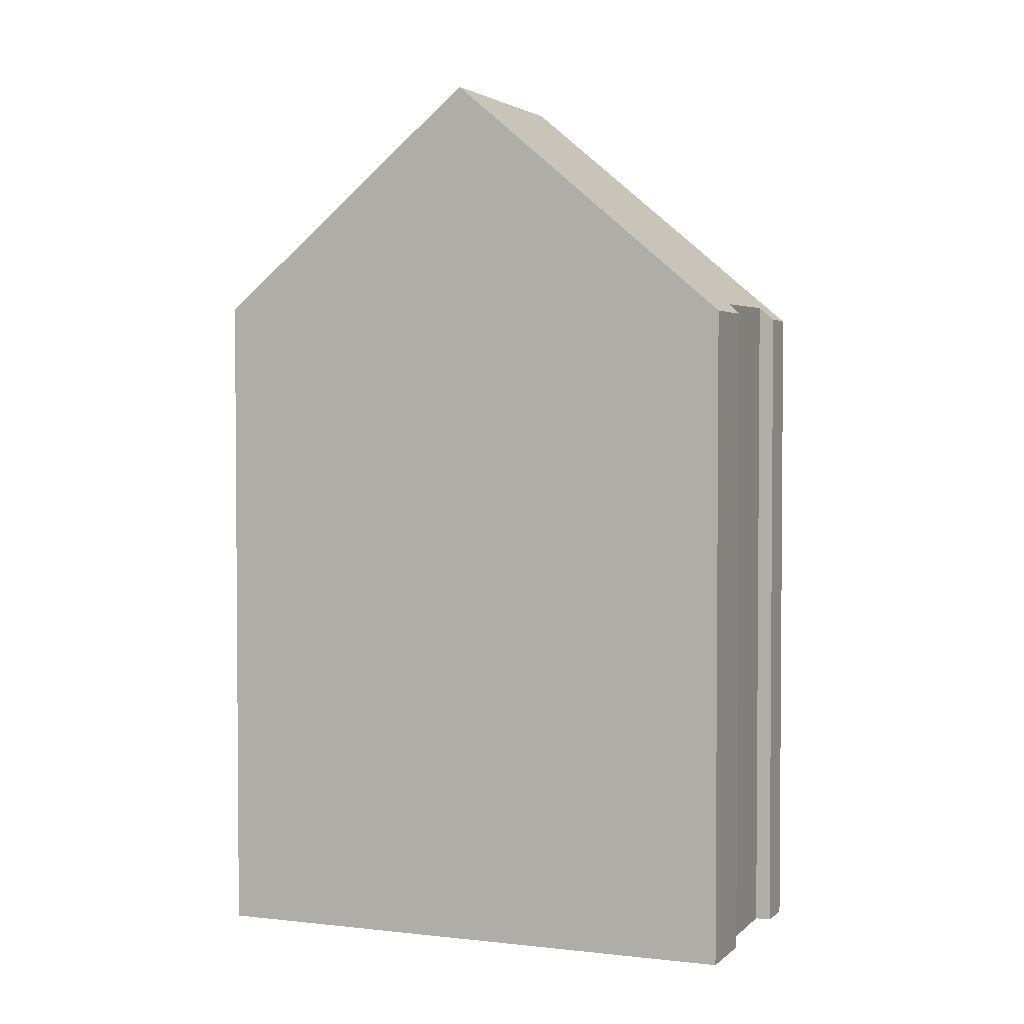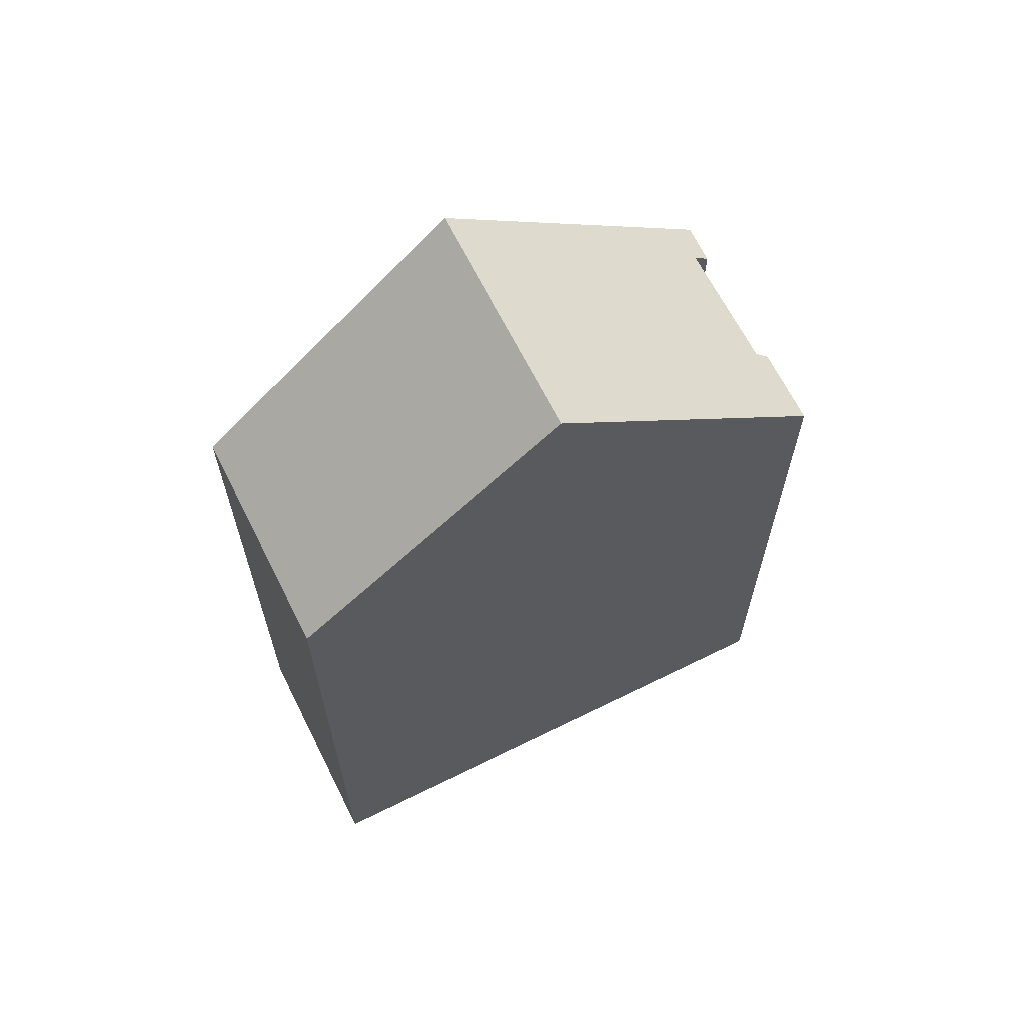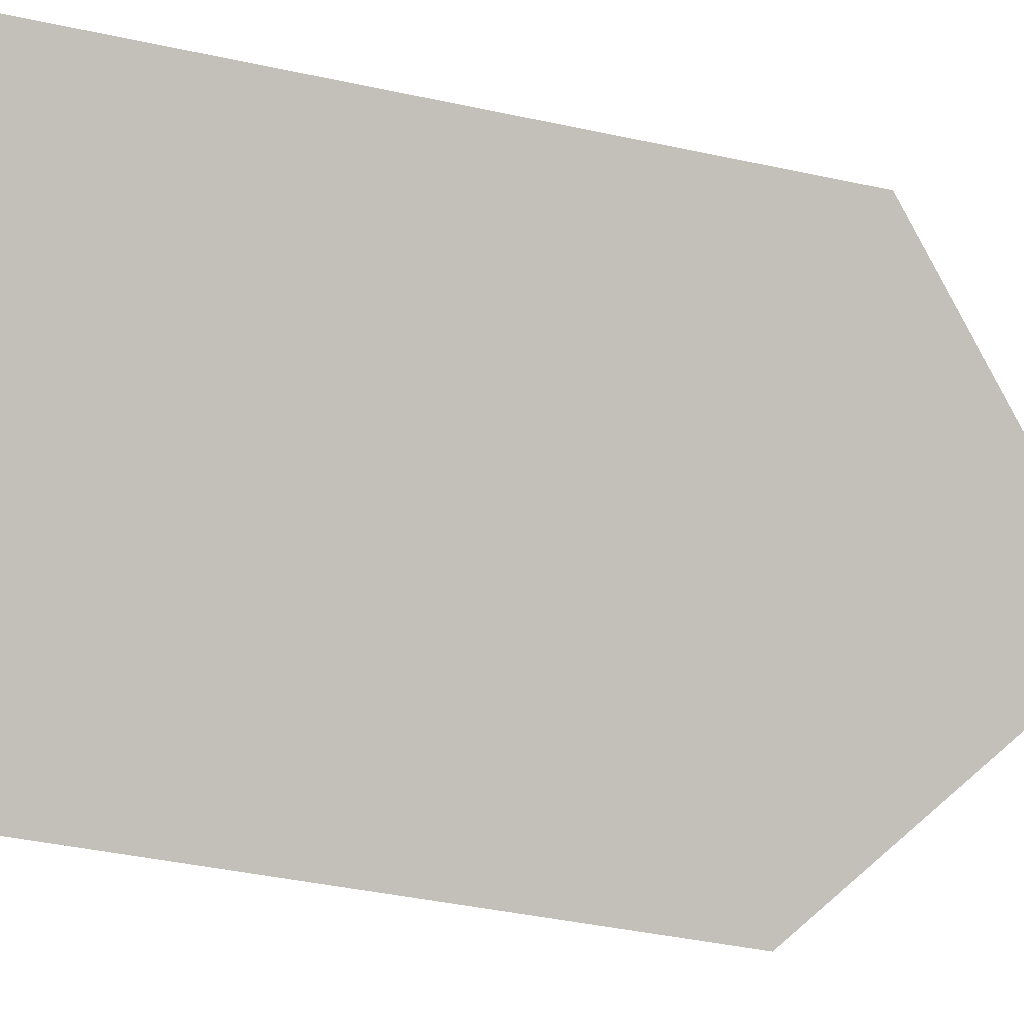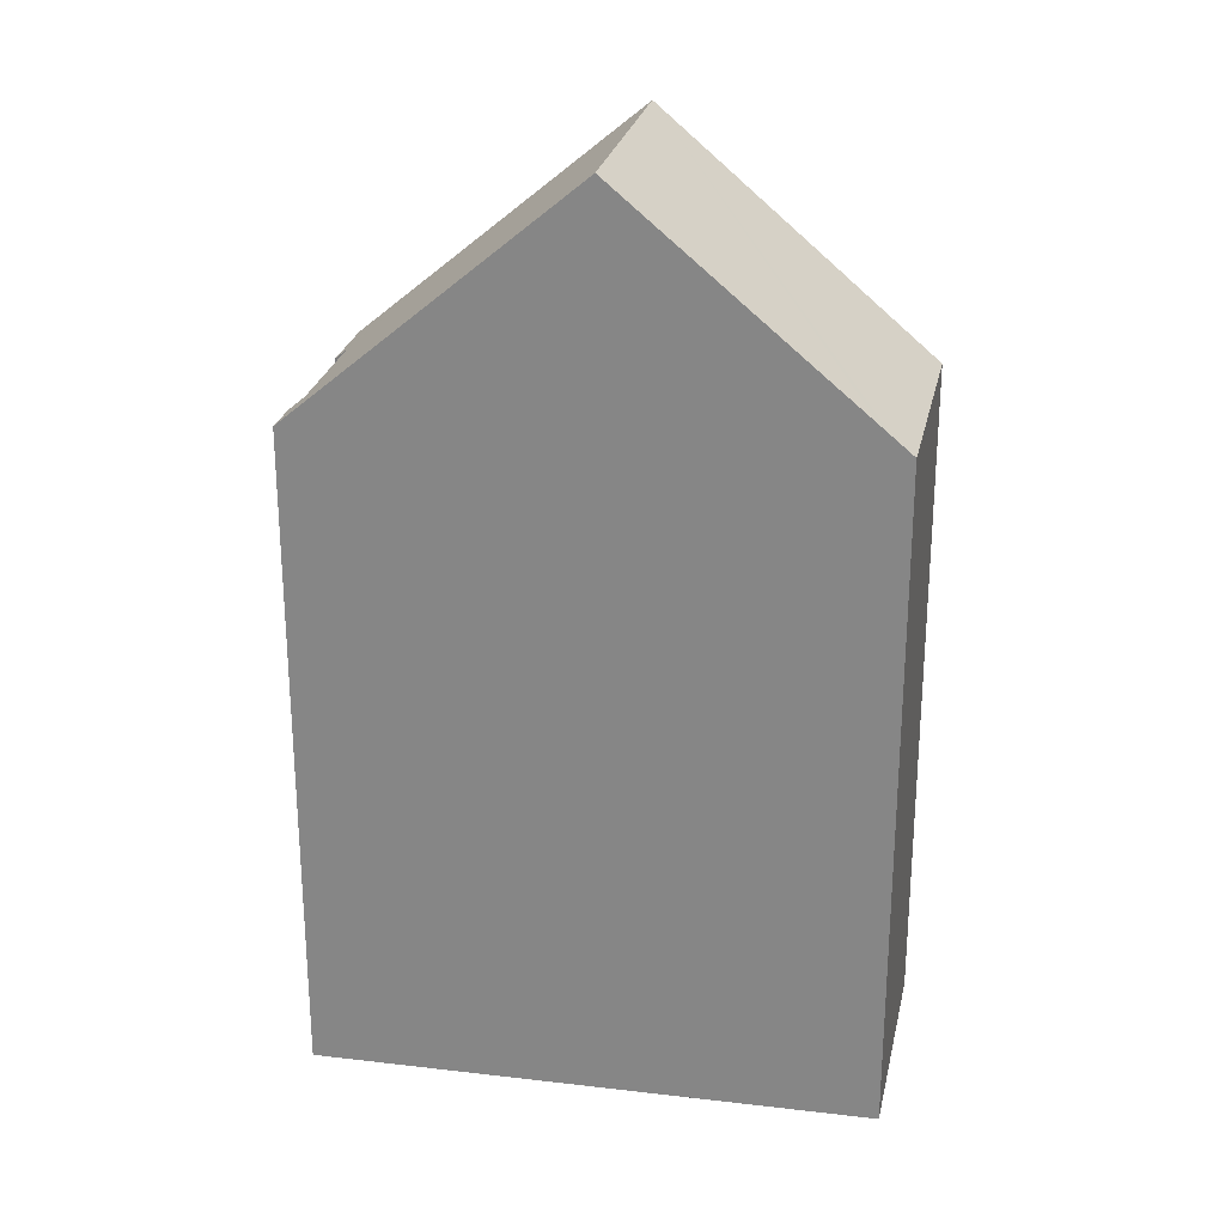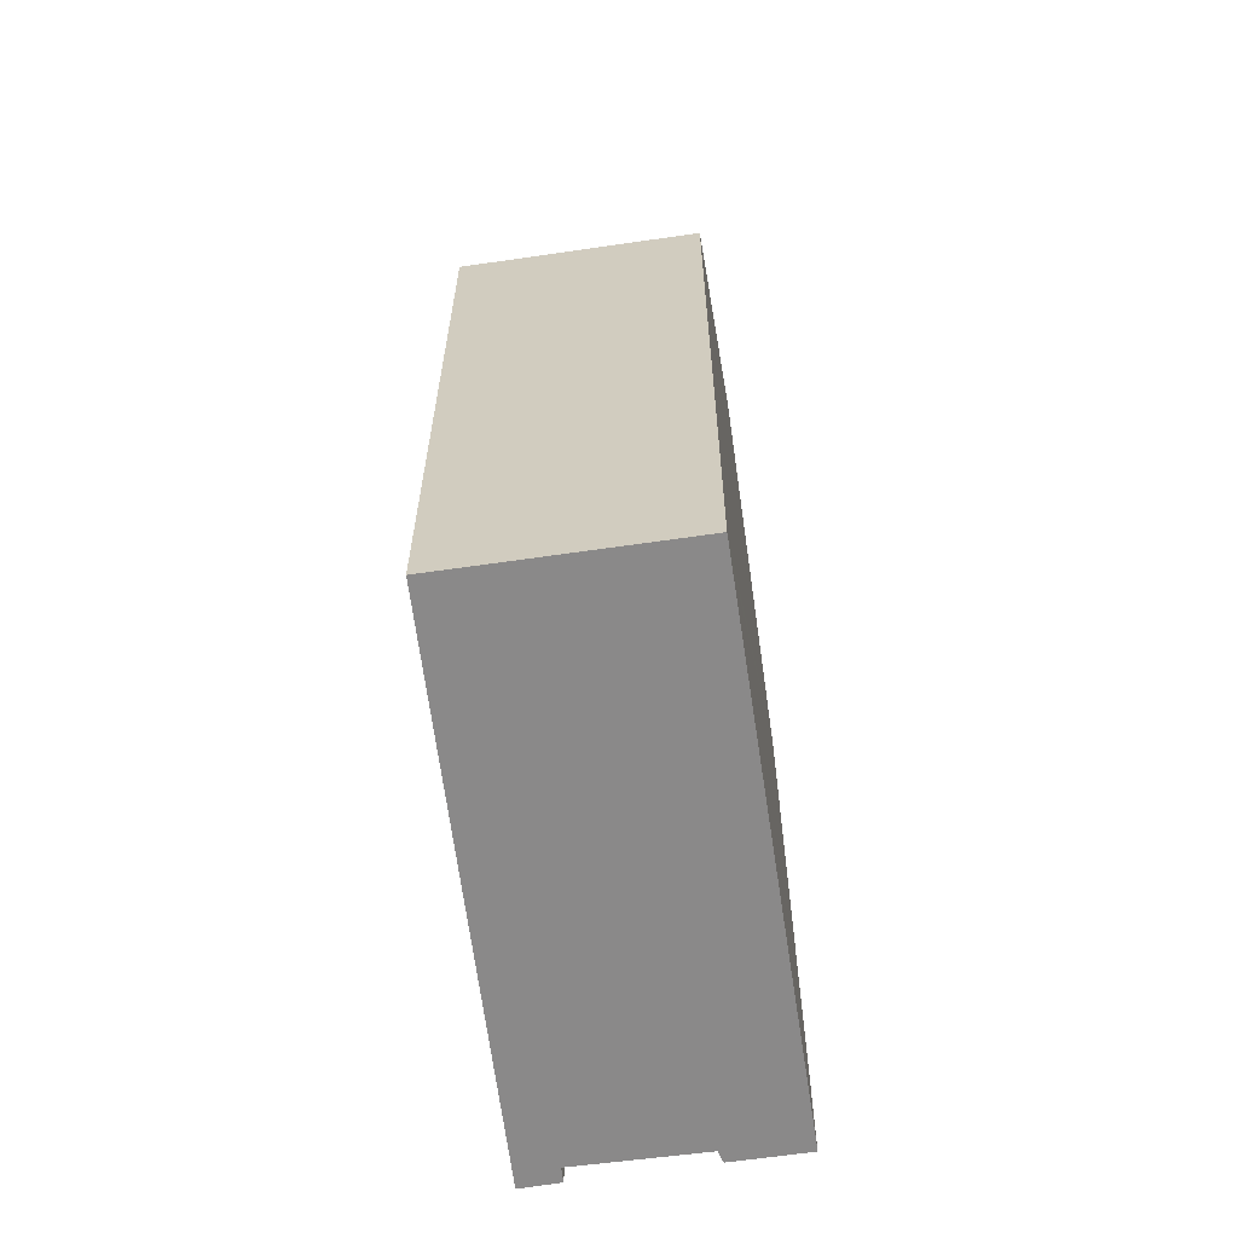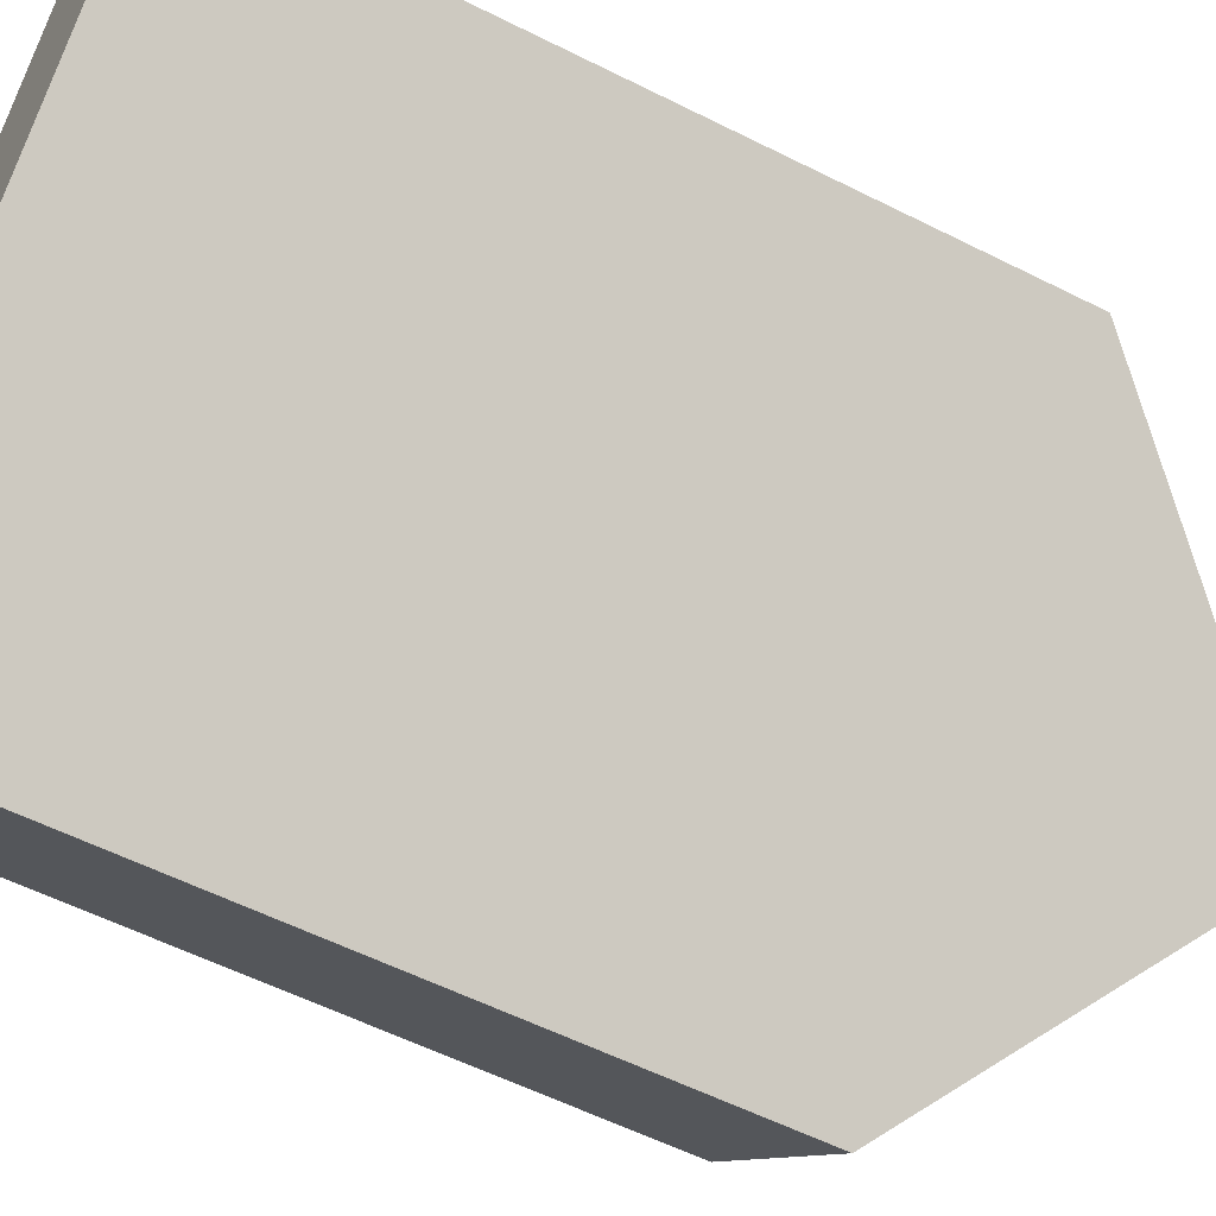
<metadata>
{"format":"obj","ext":"obj","renderer":"f3d","projection":"perspective","resolution":1024,"background":"white","views":[{"elev":2.8,"azim":-24.6,"up":"+Y"},{"elev":66.3,"azim":-73.2,"up":"+Y"},{"elev":-42.7,"azim":75.6,"up":"+Z"},{"elev":25.9,"azim":145.4,"up":"+Y"},{"elev":-63.3,"azim":-128.2,"up":"+Y"},{"elev":-56.8,"azim":62.2,"up":"+Z"}]}
</metadata>
<code>
v  11.4 13.51 4.814
v  10.67 13.67 5.227
v  10.8 13.52 5.359
v  11.26 13.67 4.672
v  10.58 13.78 5.135
v  7.3 18.4 0.687
v  6.049 15.6 6.455
v  3.771 18.4 4.024
v  8.655 13.54 7.355
v  7.719 13.54 8.237
v  8.849 13.54 7.172
v  8.772 13.67 7.022
v  8.73 13.75 6.942
v  3.861 14.29 -2.774
v  3.71 14.11 -2.926
v  3.412 13.76 -3.226
v  0 13.76 8.424e-16
v  0.287 14.11 0.307
v  8.73 -4.251e-16 6.942
v  8.849 -4.392e-16 7.172
v  8.772 -4.3e-16 7.022
v  11.4 -2.948e-16 4.814
v  3.71 1.792e-16 -2.926
v  3.412 1.975e-16 -3.226
v  11.26 -2.861e-16 4.672
v  3.861 1.699e-16 -2.774
v  7.3 -4.207e-17 0.687
v  10.58 -3.144e-16 5.135
v  10.8 -3.281e-16 5.359
v  7.719 -5.044e-16 8.237
v  8.655 -4.504e-16 7.355
v  10.67 -3.201e-16 5.227
v  0 0 0
v  0.287 -1.88e-17 0.307
v  6.049 -3.953e-16 6.455
v  3.771 -2.464e-16 4.024
g defaultobject
f 1 2 3
f 2 1 4
f 2 4 5
f 5 4 6
f 5 6 7
f 7 6 8
f 9 7 10
f 7 9 11
f 7 11 12
f 7 12 13
f 7 13 5
f 14 8 6
f 8 14 15
f 8 15 16
f 8 16 17
f 8 17 18
f 12 19 13
f 19 12 11
f 19 11 20
f 19 20 21
f 4 14 6
f 14 4 1
f 14 1 22
f 14 22 15
f 15 22 16
f 16 22 23
f 16 23 24
f 23 22 25
f 23 25 26
f 26 25 27
f 13 28 5
f 28 13 19
f 29 1 3
f 1 29 22
f 30 9 10
f 9 30 11
f 11 30 20
f 20 30 31
f 28 2 5
f 2 28 3
f 3 28 29
f 29 28 32
f 18 7 8
f 7 18 17
f 7 17 33
f 7 33 10
f 10 33 34
f 10 34 30
f 30 34 35
f 35 34 36
f 24 17 16
f 17 24 33
f 23 33 24
f 33 23 34
f 34 23 26
f 34 26 27
f 34 27 36
f 36 27 25
f 36 25 35
f 35 25 28
f 28 25 32
f 32 25 22
f 32 22 29
f 35 19 30
f 19 35 28
f 30 19 21
f 30 21 20
f 30 20 31

</code>
